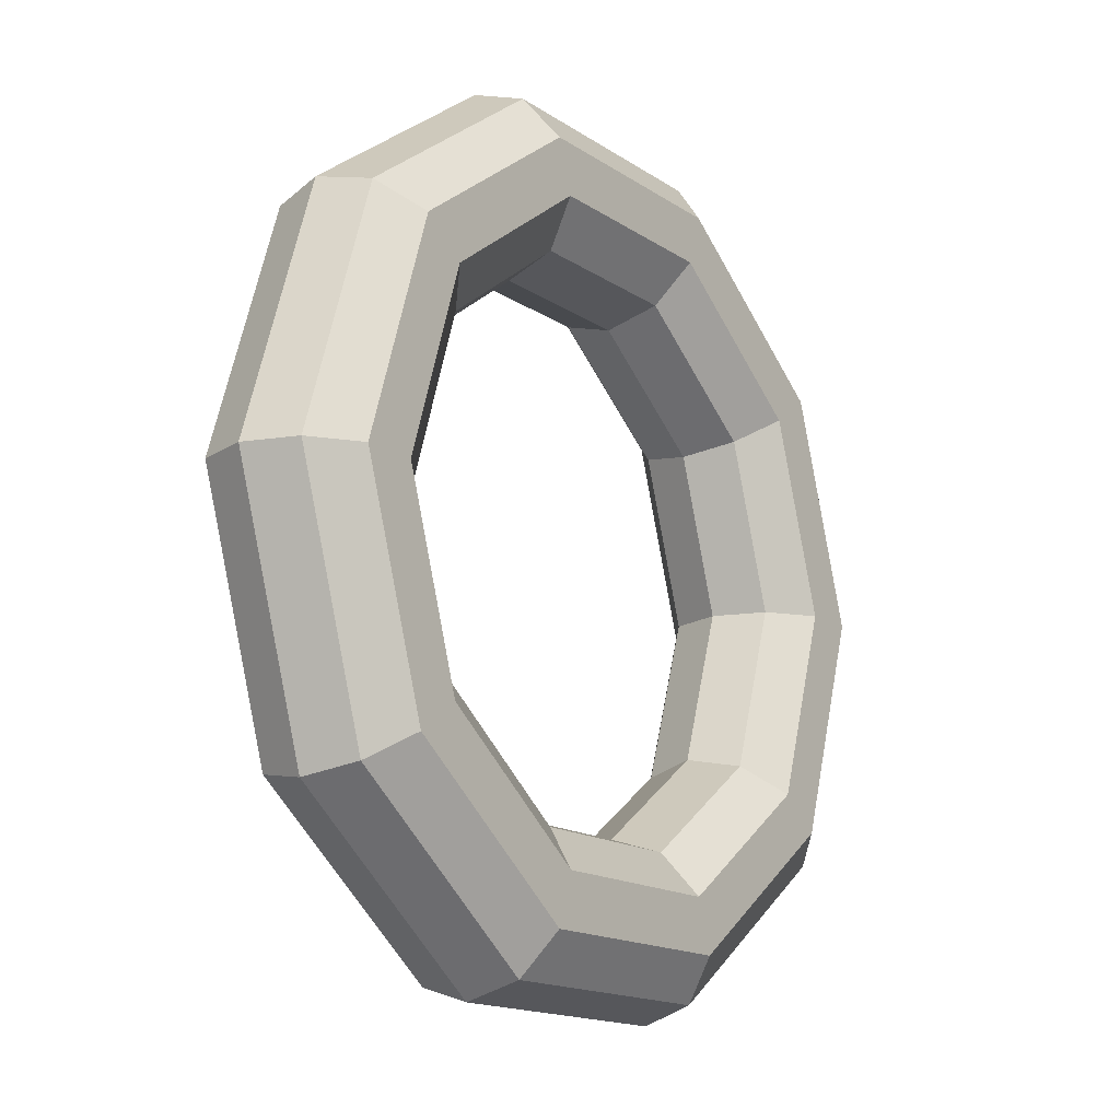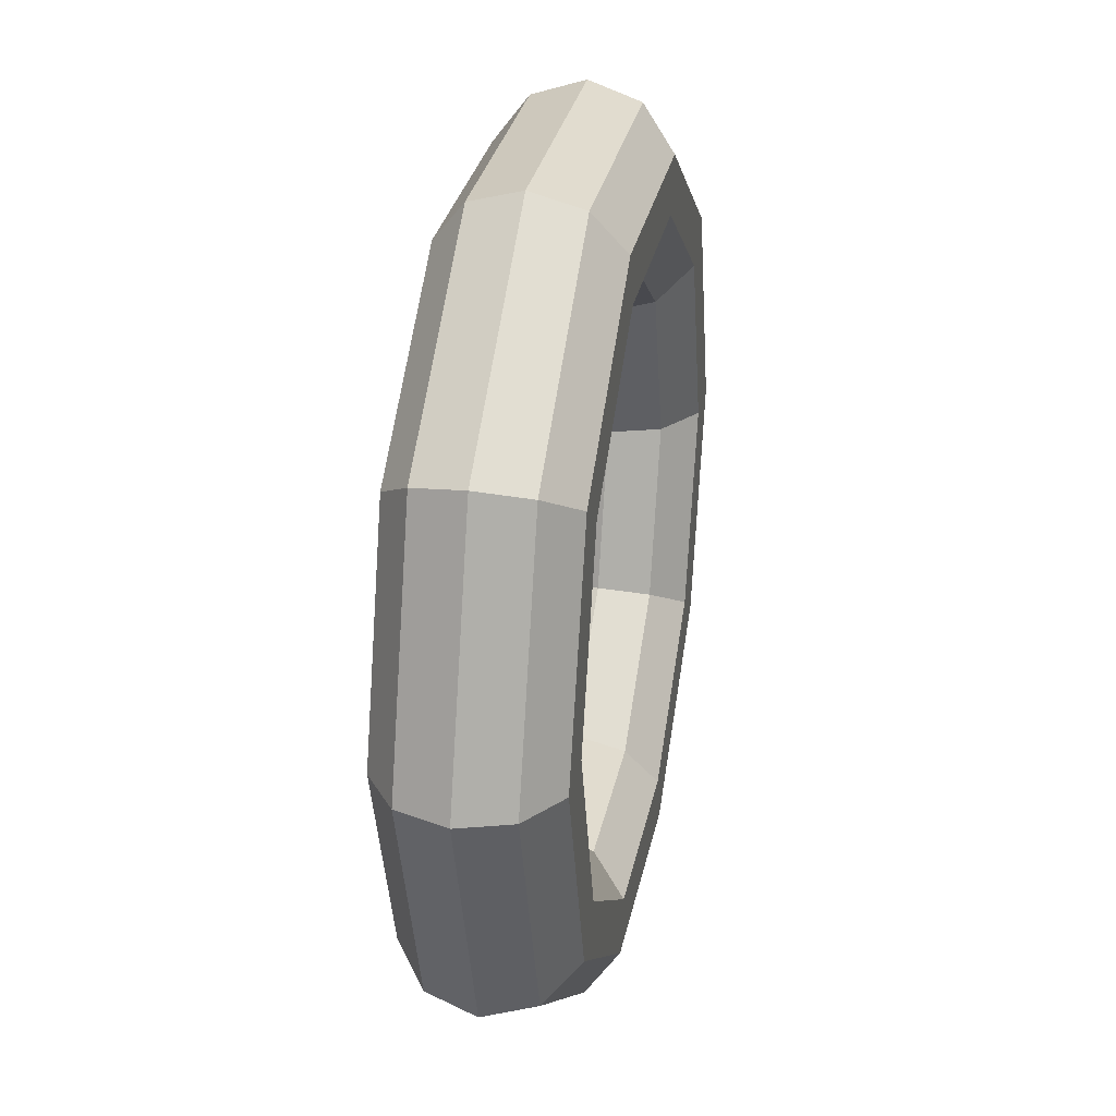
<metadata>
{"format":"obj","ext":"obj","renderer":"f3d","projection":"perspective","resolution":1024,"background":"white","views":[{"elev":-15.3,"azim":-87.9,"up":"+Y"},{"elev":29.7,"azim":-112.4,"up":"+Y"}]}
</metadata>
<code>
v -0.3094 1.143 -0.2053
v -0.8099 0.7062 -0.5374
v -0.1989 1.215 -0.4145
v -0.1989 1.215 -0.4145
v -0.8099 0.7062 -0.5374
v -0.7313 0.7511 -0.7677
v 0.3094 1.143 0.2053
v -0.3094 1.143 -0.2053
v 0.4592 1.215 0.02217
v 0.4592 1.215 0.02217
v -0.3094 1.143 -0.2053
v -0.1989 1.215 -0.4145
v 0.8099 0.7062 0.5374
v 0.3094 1.143 0.2053
v 0.9916 0.7511 0.3754
v 0.9916 0.7511 0.3754
v 0.3094 1.143 0.2053
v 0.4592 1.215 0.02217
v 1.001 0 0.6642
v 0.8099 0.7062 0.5374
v 1.195 0 0.5104
v 1.195 0 0.5104
v 0.8099 0.7062 0.5374
v 0.9916 0.7511 0.3754
v 0.8099 -0.7062 0.5374
v 1.001 0 0.6642
v 0.9916 -0.7511 0.3754
v 0.9916 -0.7511 0.3754
v 1.001 0 0.6642
v 1.195 0 0.5104
v 0.3094 -1.143 0.2053
v 0.8099 -0.7062 0.5374
v 0.4592 -1.215 0.02217
v 0.4592 -1.215 0.02217
v 0.8099 -0.7062 0.5374
v 0.9916 -0.7511 0.3754
v -0.3094 -1.143 -0.2053
v 0.3094 -1.143 0.2053
v -0.1989 -1.215 -0.4145
v -0.1989 -1.215 -0.4145
v 0.3094 -1.143 0.2053
v 0.4592 -1.215 0.02217
v -0.8099 -0.7062 -0.5374
v -0.3094 -1.143 -0.2053
v -0.7313 -0.7511 -0.7677
v -0.7313 -0.7511 -0.7677
v -0.3094 -1.143 -0.2053
v -0.1989 -1.215 -0.4145
v -1.001 0 -0.6642
v -0.8099 -0.7062 -0.5374
v -0.9347 0 -0.9027
v -0.9347 0 -0.9027
v -0.8099 -0.7062 -0.5374
v -0.7313 -0.7511 -0.7677
v -0.8099 0.7062 -0.5374
v -1.001 0 -0.6642
v -0.7313 0.7511 -0.7677
v -0.7313 0.7511 -0.7677
v -1.001 0 -0.6642
v -0.9347 0 -0.9027
v -0.1989 1.215 -0.4145
v -0.7313 0.7511 -0.7677
v -0.17 1.406 -0.5699
v -0.17 1.406 -0.5699
v -0.7313 0.7511 -0.7677
v -0.7859 0.8688 -0.9785
v 0.4592 1.215 0.02217
v -0.1989 1.215 -0.4145
v 0.5912 1.406 -0.06484
v 0.5912 1.406 -0.06484
v -0.1989 1.215 -0.4145
v -0.17 1.406 -0.5699
v 0.9916 0.7511 0.3754
v 0.4592 1.215 0.02217
v 1.207 0.8688 0.3438
v 1.207 0.8688 0.3438
v 0.4592 1.215 0.02217
v 0.5912 1.406 -0.06484
v 1.195 0 0.5104
v 0.9916 0.7511 0.3754
v 1.442 0 0.4998
v 1.442 0 0.4998
v 0.9916 0.7511 0.3754
v 1.207 0.8688 0.3438
v 0.9916 -0.7511 0.3754
v 1.195 0 0.5104
v 1.207 -0.8688 0.3438
v 1.207 -0.8688 0.3438
v 1.195 0 0.5104
v 1.442 0 0.4998
v 0.4592 -1.215 0.02217
v 0.9916 -0.7511 0.3754
v 0.5912 -1.406 -0.06484
v 0.5912 -1.406 -0.06484
v 0.9916 -0.7511 0.3754
v 1.207 -0.8688 0.3438
v -0.1989 -1.215 -0.4145
v 0.4592 -1.215 0.02217
v -0.17 -1.406 -0.5699
v -0.17 -1.406 -0.5699
v 0.4592 -1.215 0.02217
v 0.5912 -1.406 -0.06484
v -0.7313 -0.7511 -0.7677
v -0.1989 -1.215 -0.4145
v -0.7859 -0.8688 -0.9785
v -0.7859 -0.8688 -0.9785
v -0.1989 -1.215 -0.4145
v -0.17 -1.406 -0.5699
v -0.9347 0 -0.9027
v -0.7313 -0.7511 -0.7677
v -1.021 0 -1.135
v -1.021 0 -1.135
v -0.7313 -0.7511 -0.7677
v -0.7859 -0.8688 -0.9785
v -0.7313 0.7511 -0.7677
v -0.9347 0 -0.9027
v -0.7859 0.8688 -0.9785
v -0.7859 0.8688 -0.9785
v -0.9347 0 -0.9027
v -1.021 0 -1.135
v -0.17 1.406 -0.5699
v -0.7859 0.8688 -0.9785
v -0.2338 1.641 -0.6122
v -0.2338 1.641 -0.6122
v -0.7859 0.8688 -0.9785
v -0.9528 1.014 -1.089
v 0.5912 1.406 -0.06484
v -0.17 1.406 -0.5699
v 0.6549 1.641 -0.02256
v 0.6549 1.641 -0.02256
v -0.17 1.406 -0.5699
v -0.2338 1.641 -0.6122
v 1.207 0.8688 0.3438
v 0.5912 1.406 -0.06484
v 1.374 1.014 0.4545
v 1.374 1.014 0.4545
v 0.5912 1.406 -0.06484
v 0.6549 1.641 -0.02256
v 1.442 0 0.4998
v 1.207 0.8688 0.3438
v 1.649 0 0.6367
v 1.649 0 0.6367
v 1.207 0.8688 0.3438
v 1.374 1.014 0.4545
v 1.207 -0.8688 0.3438
v 1.442 0 0.4998
v 1.374 -1.014 0.4545
v 1.374 -1.014 0.4545
v 1.442 0 0.4998
v 1.649 0 0.6367
v 0.5912 -1.406 -0.06484
v 1.207 -0.8688 0.3438
v 0.6549 -1.641 -0.02256
v 0.6549 -1.641 -0.02256
v 1.207 -0.8688 0.3438
v 1.374 -1.014 0.4545
v -0.17 -1.406 -0.5699
v 0.5912 -1.406 -0.06484
v -0.2338 -1.641 -0.6122
v -0.2338 -1.641 -0.6122
v 0.5912 -1.406 -0.06484
v 0.6549 -1.641 -0.02256
v -0.7859 -0.8688 -0.9785
v -0.17 -1.406 -0.5699
v -0.9528 -1.014 -1.089
v -0.9528 -1.014 -1.089
v -0.17 -1.406 -0.5699
v -0.2338 -1.641 -0.6122
v -1.021 0 -1.135
v -0.7859 -0.8688 -0.9785
v -1.227 0 -1.271
v -1.227 0 -1.271
v -0.7859 -0.8688 -0.9785
v -0.9528 -1.014 -1.089
v -0.7859 0.8688 -0.9785
v -1.021 0 -1.135
v -0.9528 1.014 -1.089
v -0.9528 1.014 -1.089
v -1.021 0 -1.135
v -1.227 0 -1.271
v -0.2338 1.641 -0.6122
v -0.9528 1.014 -1.089
v -0.3658 1.832 -0.5252
v -0.3658 1.832 -0.5252
v -0.9528 1.014 -1.089
v -1.168 1.132 -1.058
v 0.6549 1.641 -0.02256
v -0.2338 1.641 -0.6122
v 0.626 1.832 0.1329
v 0.626 1.832 0.1329
v -0.2338 1.641 -0.6122
v -0.3658 1.832 -0.5252
v 1.374 1.014 0.4545
v 0.6549 1.641 -0.02256
v 1.428 1.132 0.6653
v 1.428 1.132 0.6653
v 0.6549 1.641 -0.02256
v 0.626 1.832 0.1329
v 1.649 0 0.6367
v 1.374 1.014 0.4545
v 1.735 0 0.8686
v 1.735 0 0.8686
v 1.374 1.014 0.4545
v 1.428 1.132 0.6653
v 1.374 -1.014 0.4545
v 1.649 0 0.6367
v 1.428 -1.132 0.6653
v 1.428 -1.132 0.6653
v 1.649 0 0.6367
v 1.735 0 0.8686
v 0.6549 -1.641 -0.02256
v 1.374 -1.014 0.4545
v 0.626 -1.832 0.1329
v 0.626 -1.832 0.1329
v 1.374 -1.014 0.4545
v 1.428 -1.132 0.6653
v -0.2338 -1.641 -0.6122
v 0.6549 -1.641 -0.02256
v -0.3658 -1.832 -0.5252
v -0.3658 -1.832 -0.5252
v 0.6549 -1.641 -0.02256
v 0.626 -1.832 0.1329
v -0.9528 -1.014 -1.089
v -0.2338 -1.641 -0.6122
v -1.168 -1.132 -1.058
v -1.168 -1.132 -1.058
v -0.2338 -1.641 -0.6122
v -0.3658 -1.832 -0.5252
v -1.227 0 -1.271
v -0.9528 -1.014 -1.089
v -1.475 0 -1.261
v -1.475 0 -1.261
v -0.9528 -1.014 -1.089
v -1.168 -1.132 -1.058
v -0.9528 1.014 -1.089
v -1.227 0 -1.271
v -1.168 1.132 -1.058
v -1.168 1.132 -1.058
v -1.227 0 -1.271
v -1.475 0 -1.261
v -0.3658 1.832 -0.5252
v -1.168 1.132 -1.058
v -0.5156 1.904 -0.3421
v -0.5156 1.904 -0.3421
v -1.168 1.132 -1.058
v -1.35 1.177 -0.8956
v 0.626 1.832 0.1329
v -0.3658 1.832 -0.5252
v 0.5156 1.904 0.3421
v 0.5156 1.904 0.3421
v -0.3658 1.832 -0.5252
v -0.5156 1.904 -0.3421
v 1.428 1.132 0.6653
v 0.626 1.832 0.1329
v 1.35 1.177 0.8956
v 1.35 1.177 0.8956
v 0.626 1.832 0.1329
v 0.5156 1.904 0.3421
v 1.735 0 0.8686
v 1.428 1.132 0.6653
v 1.669 0 1.107
v 1.669 0 1.107
v 1.428 1.132 0.6653
v 1.35 1.177 0.8956
v 1.428 -1.132 0.6653
v 1.735 0 0.8686
v 1.35 -1.177 0.8956
v 1.35 -1.177 0.8956
v 1.735 0 0.8686
v 1.669 0 1.107
v 0.626 -1.832 0.1329
v 1.428 -1.132 0.6653
v 0.5156 -1.904 0.3421
v 0.5156 -1.904 0.3421
v 1.428 -1.132 0.6653
v 1.35 -1.177 0.8956
v -0.3658 -1.832 -0.5252
v 0.626 -1.832 0.1329
v -0.5156 -1.904 -0.3421
v -0.5156 -1.904 -0.3421
v 0.626 -1.832 0.1329
v 0.5156 -1.904 0.3421
v -1.168 -1.132 -1.058
v -0.3658 -1.832 -0.5252
v -1.35 -1.177 -0.8956
v -1.35 -1.177 -0.8956
v -0.3658 -1.832 -0.5252
v -0.5156 -1.904 -0.3421
v -1.475 0 -1.261
v -1.168 -1.132 -1.058
v -1.669 0 -1.107
v -1.669 0 -1.107
v -1.168 -1.132 -1.058
v -1.35 -1.177 -0.8956
v -1.168 1.132 -1.058
v -1.475 0 -1.261
v -1.35 1.177 -0.8956
v -1.35 1.177 -0.8956
v -1.475 0 -1.261
v -1.669 0 -1.107
v -0.5156 1.904 -0.3421
v -1.35 1.177 -0.8956
v -0.626 1.832 -0.1329
v -0.626 1.832 -0.1329
v -1.35 1.177 -0.8956
v -1.428 1.132 -0.6653
v 0.5156 1.904 0.3421
v -0.5156 1.904 -0.3421
v 0.3658 1.832 0.5252
v 0.3658 1.832 0.5252
v -0.5156 1.904 -0.3421
v -0.626 1.832 -0.1329
v 1.35 1.177 0.8956
v 0.5156 1.904 0.3421
v 1.168 1.132 1.058
v 1.168 1.132 1.058
v 0.5156 1.904 0.3421
v 0.3658 1.832 0.5252
v 1.669 0 1.107
v 1.35 1.177 0.8956
v 1.475 0 1.261
v 1.475 0 1.261
v 1.35 1.177 0.8956
v 1.168 1.132 1.058
v 1.35 -1.177 0.8956
v 1.669 0 1.107
v 1.168 -1.132 1.058
v 1.168 -1.132 1.058
v 1.669 0 1.107
v 1.475 0 1.261
v 0.5156 -1.904 0.3421
v 1.35 -1.177 0.8956
v 0.3658 -1.832 0.5252
v 0.3658 -1.832 0.5252
v 1.35 -1.177 0.8956
v 1.168 -1.132 1.058
v -0.5156 -1.904 -0.3421
v 0.5156 -1.904 0.3421
v -0.626 -1.832 -0.1329
v -0.626 -1.832 -0.1329
v 0.5156 -1.904 0.3421
v 0.3658 -1.832 0.5252
v -1.35 -1.177 -0.8956
v -0.5156 -1.904 -0.3421
v -1.428 -1.132 -0.6653
v -1.428 -1.132 -0.6653
v -0.5156 -1.904 -0.3421
v -0.626 -1.832 -0.1329
v -1.669 0 -1.107
v -1.35 -1.177 -0.8956
v -1.735 0 -0.8686
v -1.735 0 -0.8686
v -1.35 -1.177 -0.8956
v -1.428 -1.132 -0.6653
v -1.35 1.177 -0.8956
v -1.669 0 -1.107
v -1.428 1.132 -0.6653
v -1.428 1.132 -0.6653
v -1.669 0 -1.107
v -1.735 0 -0.8686
v -0.626 1.832 -0.1329
v -1.428 1.132 -0.6653
v -0.6549 1.641 0.02256
v -0.6549 1.641 0.02256
v -1.428 1.132 -0.6653
v -1.374 1.014 -0.4545
v 0.3658 1.832 0.5252
v -0.626 1.832 -0.1329
v 0.2338 1.641 0.6122
v 0.2338 1.641 0.6122
v -0.626 1.832 -0.1329
v -0.6549 1.641 0.02256
v 1.168 1.132 1.058
v 0.3658 1.832 0.5252
v 0.9528 1.014 1.089
v 0.9528 1.014 1.089
v 0.3658 1.832 0.5252
v 0.2338 1.641 0.6122
v 1.475 0 1.261
v 1.168 1.132 1.058
v 1.227 0 1.271
v 1.227 0 1.271
v 1.168 1.132 1.058
v 0.9528 1.014 1.089
v 1.168 -1.132 1.058
v 1.475 0 1.261
v 0.9528 -1.014 1.089
v 0.9528 -1.014 1.089
v 1.475 0 1.261
v 1.227 0 1.271
v 0.3658 -1.832 0.5252
v 1.168 -1.132 1.058
v 0.2338 -1.641 0.6122
v 0.2338 -1.641 0.6122
v 1.168 -1.132 1.058
v 0.9528 -1.014 1.089
v -0.626 -1.832 -0.1329
v 0.3658 -1.832 0.5252
v -0.6549 -1.641 0.02256
v -0.6549 -1.641 0.02256
v 0.3658 -1.832 0.5252
v 0.2338 -1.641 0.6122
v -1.428 -1.132 -0.6653
v -0.626 -1.832 -0.1329
v -1.374 -1.014 -0.4545
v -1.374 -1.014 -0.4545
v -0.626 -1.832 -0.1329
v -0.6549 -1.641 0.02256
v -1.735 0 -0.8686
v -1.428 -1.132 -0.6653
v -1.649 0 -0.6367
v -1.649 0 -0.6367
v -1.428 -1.132 -0.6653
v -1.374 -1.014 -0.4545
v -1.428 1.132 -0.6653
v -1.735 0 -0.8686
v -1.374 1.014 -0.4545
v -1.374 1.014 -0.4545
v -1.735 0 -0.8686
v -1.649 0 -0.6367
v -0.6549 1.641 0.02256
v -1.374 1.014 -0.4545
v -0.5912 1.406 0.06484
v -0.5912 1.406 0.06484
v -1.374 1.014 -0.4545
v -1.207 0.8688 -0.3438
v 0.2338 1.641 0.6122
v -0.6549 1.641 0.02256
v 0.17 1.406 0.5699
v 0.17 1.406 0.5699
v -0.6549 1.641 0.02256
v -0.5912 1.406 0.06484
v 0.9528 1.014 1.089
v 0.2338 1.641 0.6122
v 0.7859 0.8688 0.9785
v 0.7859 0.8688 0.9785
v 0.2338 1.641 0.6122
v 0.17 1.406 0.5699
v 1.227 0 1.271
v 0.9528 1.014 1.089
v 1.021 0 1.135
v 1.021 0 1.135
v 0.9528 1.014 1.089
v 0.7859 0.8688 0.9785
v 0.9528 -1.014 1.089
v 1.227 0 1.271
v 0.7859 -0.8688 0.9785
v 0.7859 -0.8688 0.9785
v 1.227 0 1.271
v 1.021 0 1.135
v 0.2338 -1.641 0.6122
v 0.9528 -1.014 1.089
v 0.17 -1.406 0.5699
v 0.17 -1.406 0.5699
v 0.9528 -1.014 1.089
v 0.7859 -0.8688 0.9785
v -0.6549 -1.641 0.02256
v 0.2338 -1.641 0.6122
v -0.5912 -1.406 0.06484
v -0.5912 -1.406 0.06484
v 0.2338 -1.641 0.6122
v 0.17 -1.406 0.5699
v -1.374 -1.014 -0.4545
v -0.6549 -1.641 0.02256
v -1.207 -0.8688 -0.3438
v -1.207 -0.8688 -0.3438
v -0.6549 -1.641 0.02256
v -0.5912 -1.406 0.06484
v -1.649 0 -0.6367
v -1.374 -1.014 -0.4545
v -1.442 0 -0.4998
v -1.442 0 -0.4998
v -1.374 -1.014 -0.4545
v -1.207 -0.8688 -0.3438
v -1.374 1.014 -0.4545
v -1.649 0 -0.6367
v -1.207 0.8688 -0.3438
v -1.207 0.8688 -0.3438
v -1.649 0 -0.6367
v -1.442 0 -0.4998
v -0.5912 1.406 0.06484
v -1.207 0.8688 -0.3438
v -0.4592 1.215 -0.02217
v -0.4592 1.215 -0.02217
v -1.207 0.8688 -0.3438
v -0.9916 0.7511 -0.3754
v 0.17 1.406 0.5699
v -0.5912 1.406 0.06484
v 0.1989 1.215 0.4145
v 0.1989 1.215 0.4145
v -0.5912 1.406 0.06484
v -0.4592 1.215 -0.02217
v 0.7859 0.8688 0.9785
v 0.17 1.406 0.5699
v 0.7313 0.7511 0.7677
v 0.7313 0.7511 0.7677
v 0.17 1.406 0.5699
v 0.1989 1.215 0.4145
v 1.021 0 1.135
v 0.7859 0.8688 0.9785
v 0.9347 0 0.9027
v 0.9347 0 0.9027
v 0.7859 0.8688 0.9785
v 0.7313 0.7511 0.7677
v 0.7859 -0.8688 0.9785
v 1.021 0 1.135
v 0.7313 -0.7511 0.7677
v 0.7313 -0.7511 0.7677
v 1.021 0 1.135
v 0.9347 0 0.9027
v 0.17 -1.406 0.5699
v 0.7859 -0.8688 0.9785
v 0.1989 -1.215 0.4145
v 0.1989 -1.215 0.4145
v 0.7859 -0.8688 0.9785
v 0.7313 -0.7511 0.7677
v -0.5912 -1.406 0.06484
v 0.17 -1.406 0.5699
v -0.4592 -1.215 -0.02217
v -0.4592 -1.215 -0.02217
v 0.17 -1.406 0.5699
v 0.1989 -1.215 0.4145
v -1.207 -0.8688 -0.3438
v -0.5912 -1.406 0.06484
v -0.9916 -0.7511 -0.3754
v -0.9916 -0.7511 -0.3754
v -0.5912 -1.406 0.06484
v -0.4592 -1.215 -0.02217
v -1.442 0 -0.4998
v -1.207 -0.8688 -0.3438
v -1.195 0 -0.5104
v -1.195 0 -0.5104
v -1.207 -0.8688 -0.3438
v -0.9916 -0.7511 -0.3754
v -1.207 0.8688 -0.3438
v -1.442 0 -0.4998
v -0.9916 0.7511 -0.3754
v -0.9916 0.7511 -0.3754
v -1.442 0 -0.4998
v -1.195 0 -0.5104
v -0.4592 1.215 -0.02217
v -0.9916 0.7511 -0.3754
v -0.3094 1.143 -0.2053
v -0.3094 1.143 -0.2053
v -0.9916 0.7511 -0.3754
v -0.8099 0.7062 -0.5374
v 0.1989 1.215 0.4145
v -0.4592 1.215 -0.02217
v 0.3094 1.143 0.2053
v 0.3094 1.143 0.2053
v -0.4592 1.215 -0.02217
v -0.3094 1.143 -0.2053
v 0.7313 0.7511 0.7677
v 0.1989 1.215 0.4145
v 0.8099 0.7062 0.5374
v 0.8099 0.7062 0.5374
v 0.1989 1.215 0.4145
v 0.3094 1.143 0.2053
v 0.9347 0 0.9027
v 0.7313 0.7511 0.7677
v 1.001 0 0.6642
v 1.001 0 0.6642
v 0.7313 0.7511 0.7677
v 0.8099 0.7062 0.5374
v 0.7313 -0.7511 0.7677
v 0.9347 0 0.9027
v 0.8099 -0.7062 0.5374
v 0.8099 -0.7062 0.5374
v 0.9347 0 0.9027
v 1.001 0 0.6642
v 0.1989 -1.215 0.4145
v 0.7313 -0.7511 0.7677
v 0.3094 -1.143 0.2053
v 0.3094 -1.143 0.2053
v 0.7313 -0.7511 0.7677
v 0.8099 -0.7062 0.5374
v -0.4592 -1.215 -0.02217
v 0.1989 -1.215 0.4145
v -0.3094 -1.143 -0.2053
v -0.3094 -1.143 -0.2053
v 0.1989 -1.215 0.4145
v 0.3094 -1.143 0.2053
v -0.9916 -0.7511 -0.3754
v -0.4592 -1.215 -0.02217
v -0.8099 -0.7062 -0.5374
v -0.8099 -0.7062 -0.5374
v -0.4592 -1.215 -0.02217
v -0.3094 -1.143 -0.2053
v -1.195 0 -0.5104
v -0.9916 -0.7511 -0.3754
v -1.001 0 -0.6642
v -1.001 0 -0.6642
v -0.9916 -0.7511 -0.3754
v -0.8099 -0.7062 -0.5374
v -0.9916 0.7511 -0.3754
v -1.195 0 -0.5104
v -0.8099 0.7062 -0.5374
v -0.8099 0.7062 -0.5374
v -1.195 0 -0.5104
v -1.001 0 -0.6642
f 1 2 3
f 4 5 6
f 7 8 9
f 10 11 12
f 13 14 15
f 16 17 18
f 19 20 21
f 22 23 24
f 25 26 27
f 28 29 30
f 31 32 33
f 34 35 36
f 37 38 39
f 40 41 42
f 43 44 45
f 46 47 48
f 49 50 51
f 52 53 54
f 55 56 57
f 58 59 60
f 61 62 63
f 64 65 66
f 67 68 69
f 70 71 72
f 73 74 75
f 76 77 78
f 79 80 81
f 82 83 84
f 85 86 87
f 88 89 90
f 91 92 93
f 94 95 96
f 97 98 99
f 100 101 102
f 103 104 105
f 106 107 108
f 109 110 111
f 112 113 114
f 115 116 117
f 118 119 120
f 121 122 123
f 124 125 126
f 127 128 129
f 130 131 132
f 133 134 135
f 136 137 138
f 139 140 141
f 142 143 144
f 145 146 147
f 148 149 150
f 151 152 153
f 154 155 156
f 157 158 159
f 160 161 162
f 163 164 165
f 166 167 168
f 169 170 171
f 172 173 174
f 175 176 177
f 178 179 180
f 181 182 183
f 184 185 186
f 187 188 189
f 190 191 192
f 193 194 195
f 196 197 198
f 199 200 201
f 202 203 204
f 205 206 207
f 208 209 210
f 211 212 213
f 214 215 216
f 217 218 219
f 220 221 222
f 223 224 225
f 226 227 228
f 229 230 231
f 232 233 234
f 235 236 237
f 238 239 240
f 241 242 243
f 244 245 246
f 247 248 249
f 250 251 252
f 253 254 255
f 256 257 258
f 259 260 261
f 262 263 264
f 265 266 267
f 268 269 270
f 271 272 273
f 274 275 276
f 277 278 279
f 280 281 282
f 283 284 285
f 286 287 288
f 289 290 291
f 292 293 294
f 295 296 297
f 298 299 300
f 301 302 303
f 304 305 306
f 307 308 309
f 310 311 312
f 313 314 315
f 316 317 318
f 319 320 321
f 322 323 324
f 325 326 327
f 328 329 330
f 331 332 333
f 334 335 336
f 337 338 339
f 340 341 342
f 343 344 345
f 346 347 348
f 349 350 351
f 352 353 354
f 355 356 357
f 358 359 360
f 361 362 363
f 364 365 366
f 367 368 369
f 370 371 372
f 373 374 375
f 376 377 378
f 379 380 381
f 382 383 384
f 385 386 387
f 388 389 390
f 391 392 393
f 394 395 396
f 397 398 399
f 400 401 402
f 403 404 405
f 406 407 408
f 409 410 411
f 412 413 414
f 415 416 417
f 418 419 420
f 421 422 423
f 424 425 426
f 427 428 429
f 430 431 432
f 433 434 435
f 436 437 438
f 439 440 441
f 442 443 444
f 445 446 447
f 448 449 450
f 451 452 453
f 454 455 456
f 457 458 459
f 460 461 462
f 463 464 465
f 466 467 468
f 469 470 471
f 472 473 474
f 475 476 477
f 478 479 480
f 481 482 483
f 484 485 486
f 487 488 489
f 490 491 492
f 493 494 495
f 496 497 498
f 499 500 501
f 502 503 504
f 505 506 507
f 508 509 510
f 511 512 513
f 514 515 516
f 517 518 519
f 520 521 522
f 523 524 525
f 526 527 528
f 529 530 531
f 532 533 534
f 535 536 537
f 538 539 540
f 541 542 543
f 544 545 546
f 547 548 549
f 550 551 552
f 553 554 555
f 556 557 558
f 559 560 561
f 562 563 564
f 565 566 567
f 568 569 570
f 571 572 573
f 574 575 576
f 577 578 579
f 580 581 582
f 583 584 585
f 586 587 588
f 589 590 591
f 592 593 594
f 595 596 597
f 598 599 600

</code>
